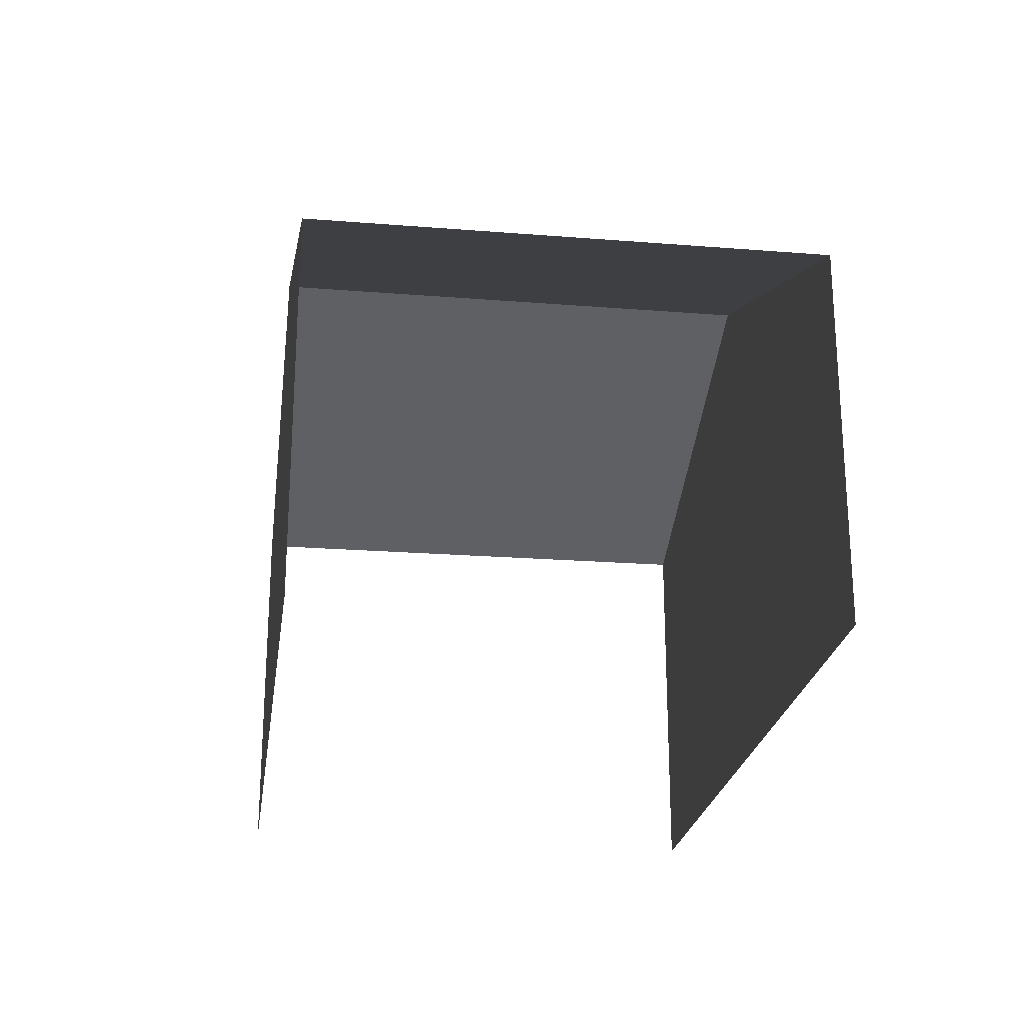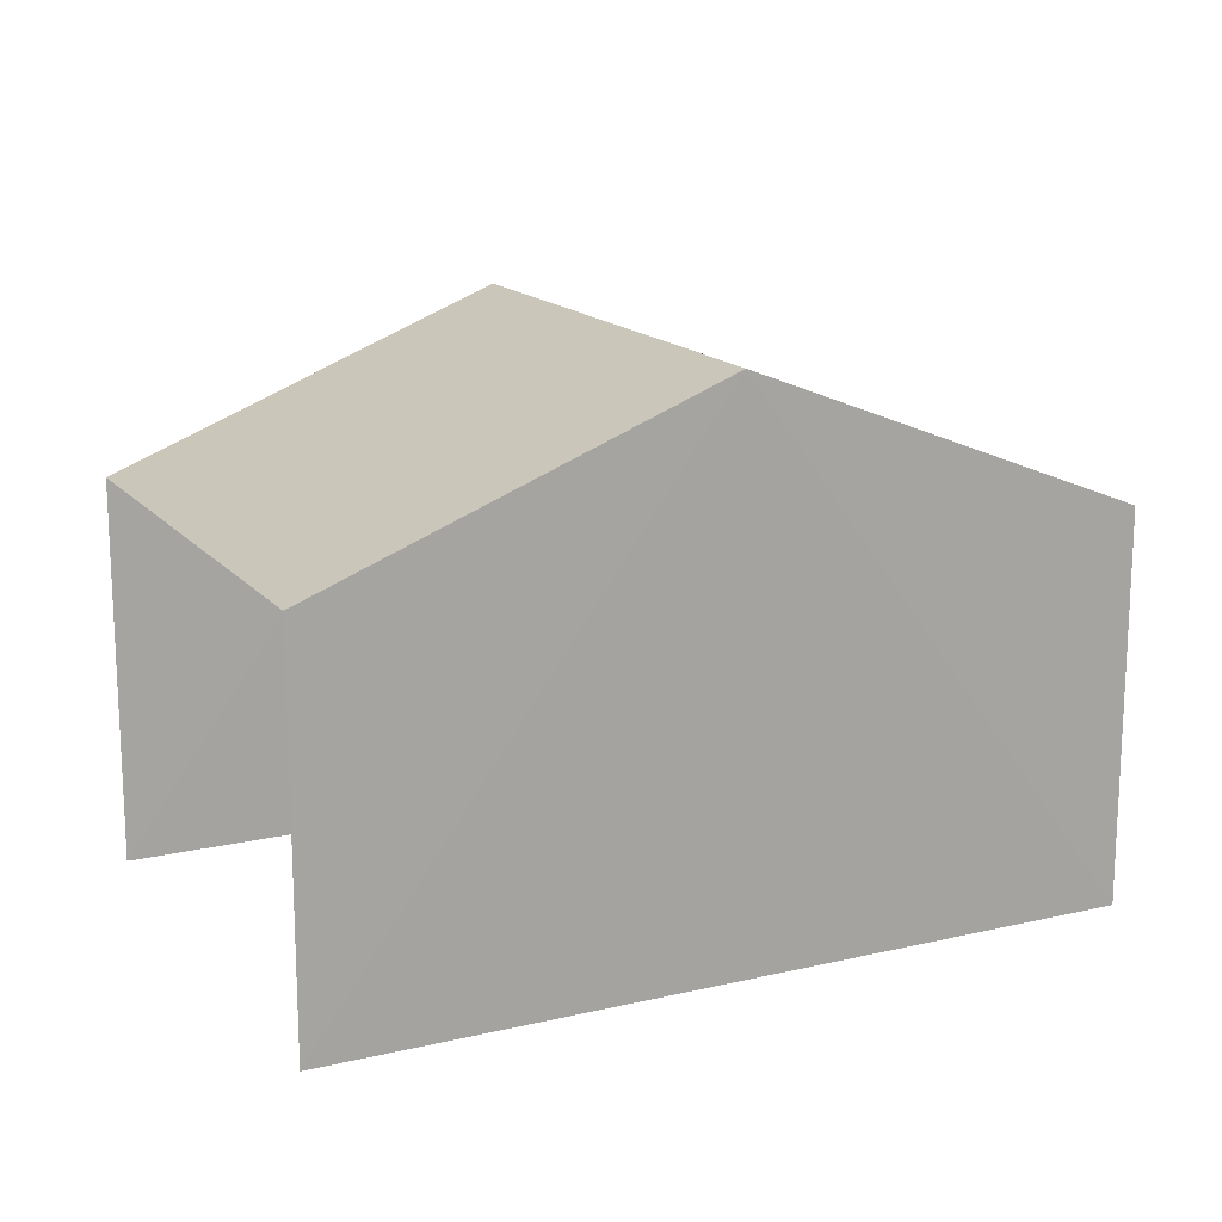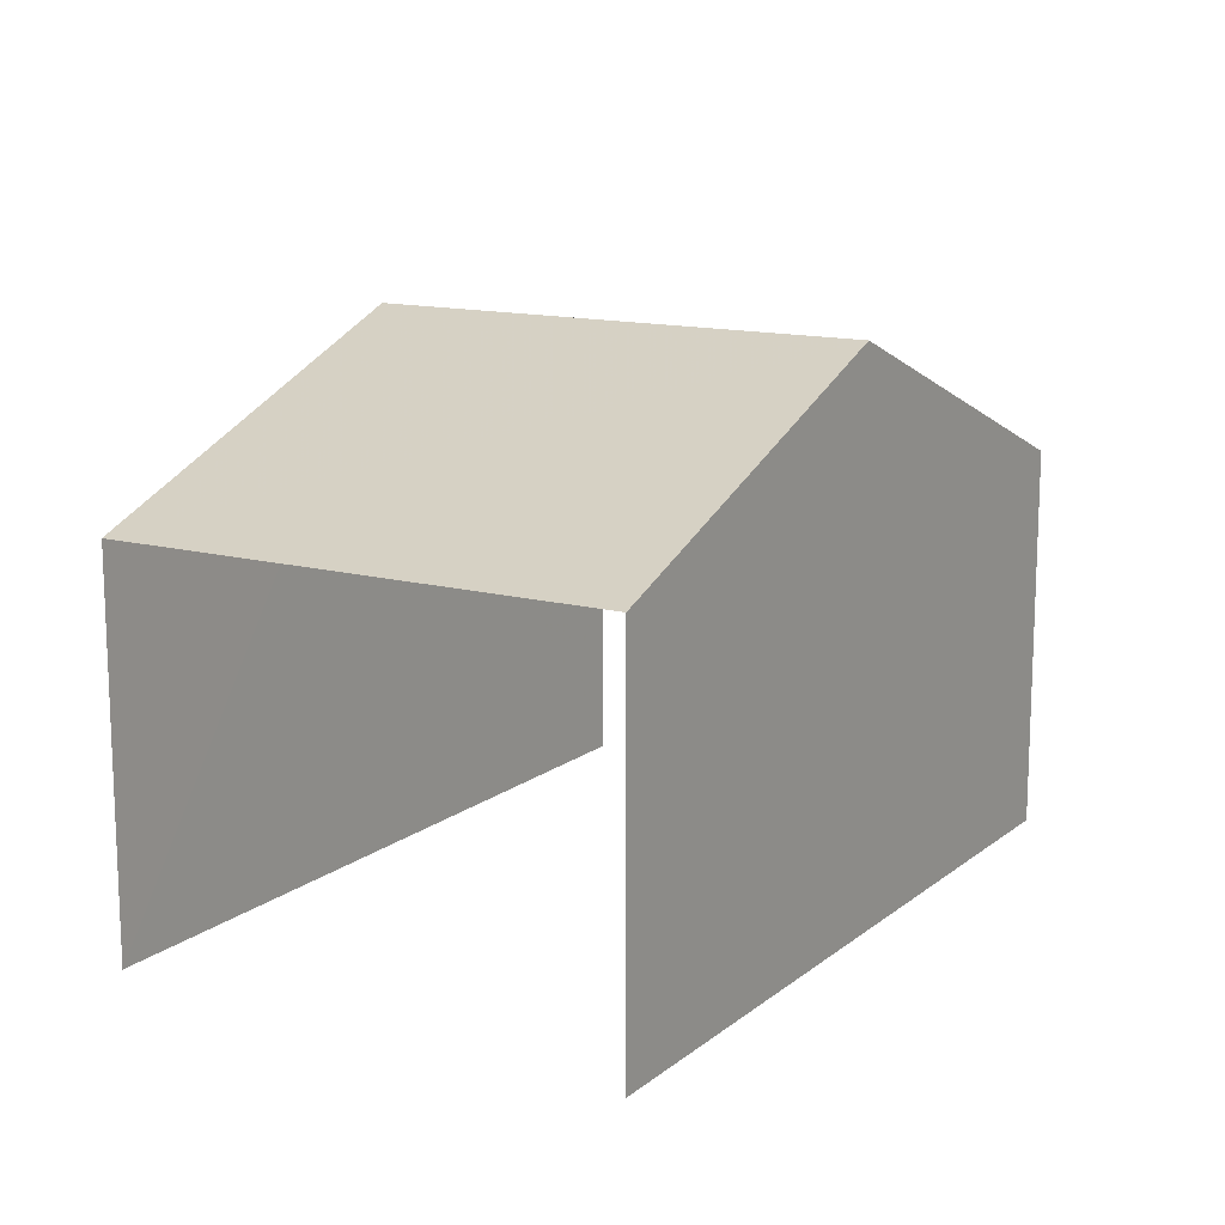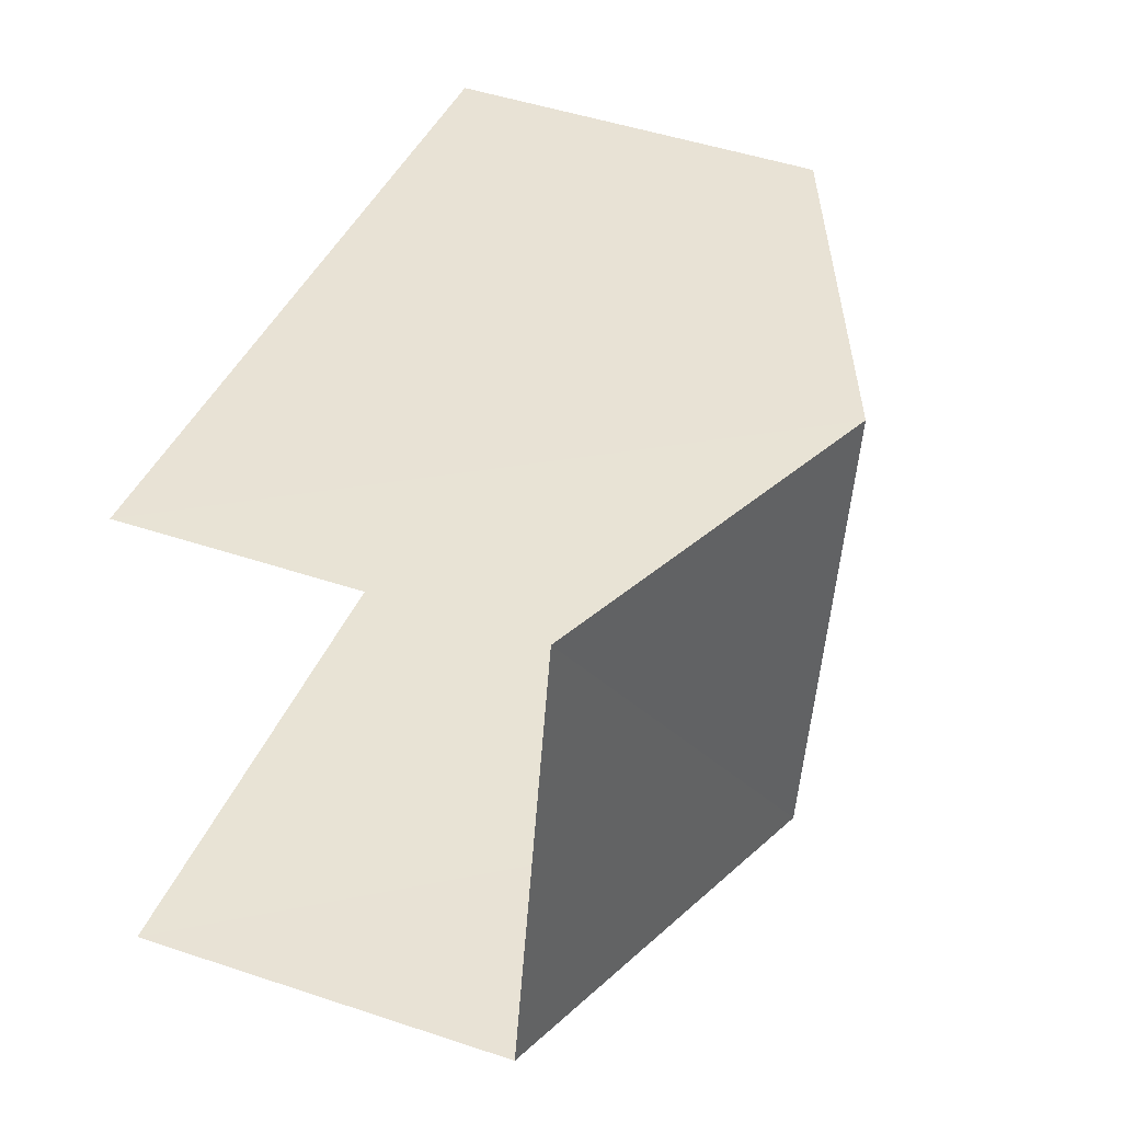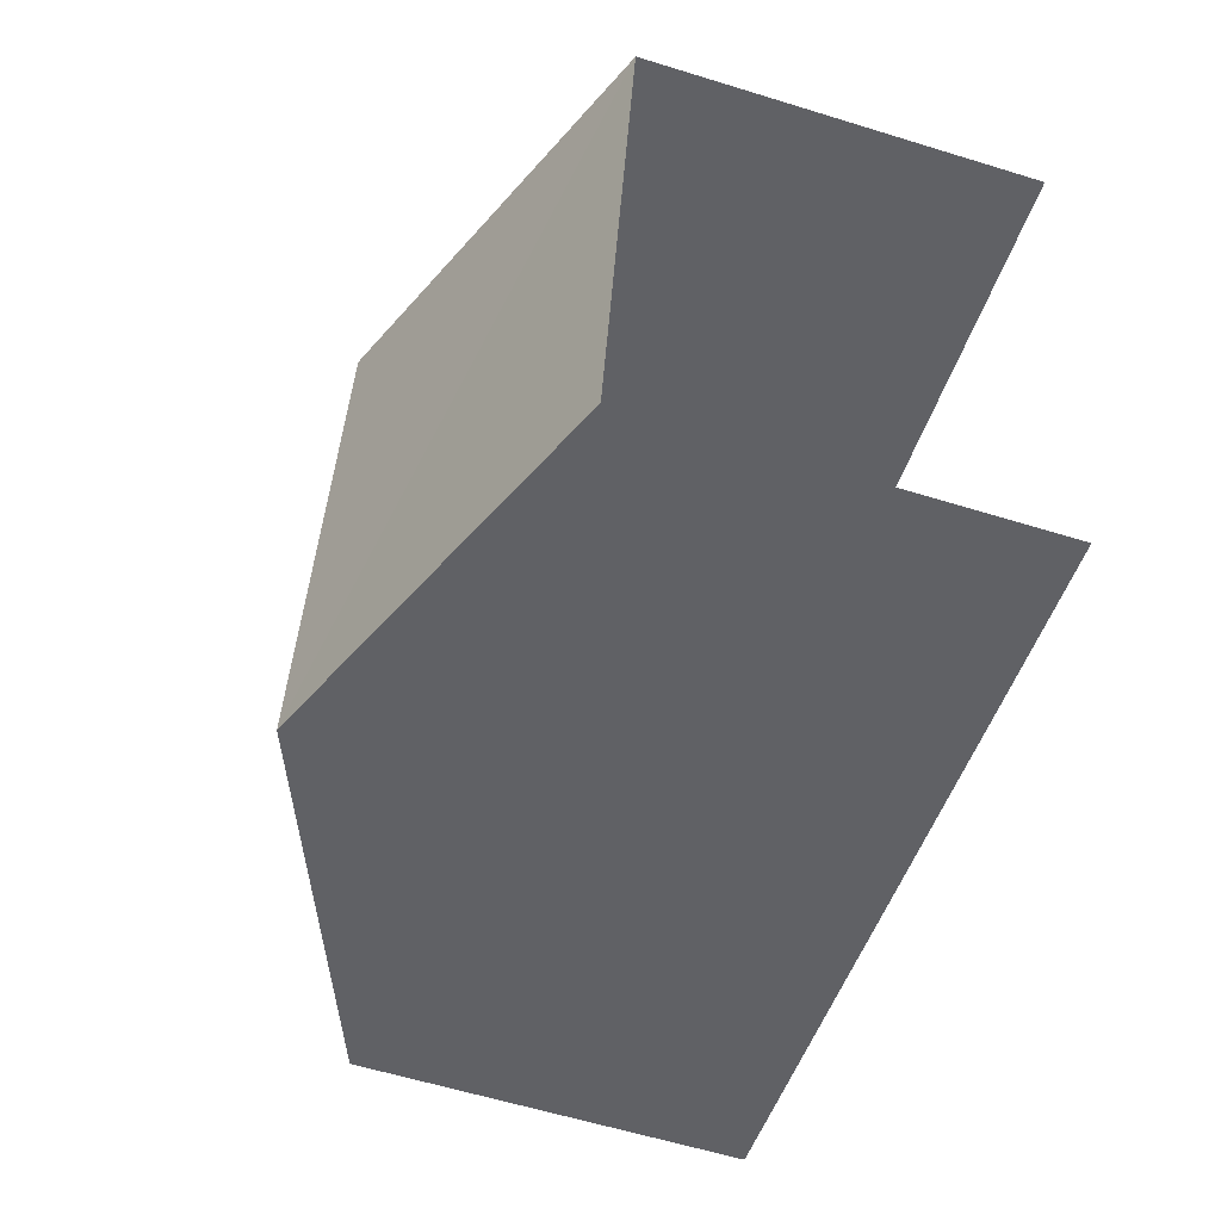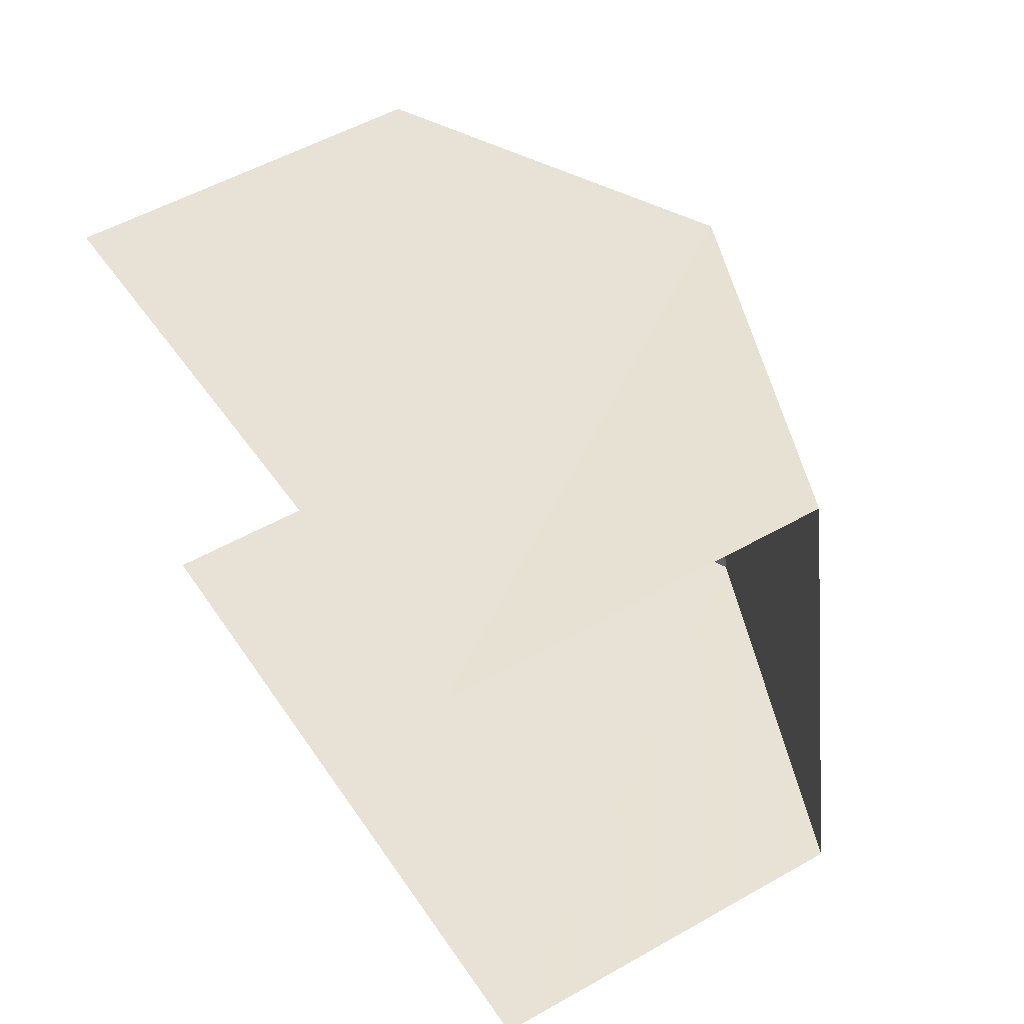
<metadata>
{"format":"obj","ext":"obj","renderer":"f3d","projection":"perspective","resolution":1024,"background":"white","views":[{"elev":-23.9,"azim":-109.1,"up":"+Z"},{"elev":15.8,"azim":142.9,"up":"+Z"},{"elev":13.6,"azim":-69.7,"up":"+Z"},{"elev":50.3,"azim":-70.1,"up":"+Y"},{"elev":-59.6,"azim":72.7,"up":"+Y"},{"elev":54.2,"azim":-121.1,"up":"+Y"}]}
</metadata>
<code>
v -3.736e+05 -1.054e+05 21.26
v -3.736e+05 -1.054e+05 21.26
v -3.736e+05 -1.054e+05 21.27
v -3.736e+05 -1.054e+05 21.27
v -3.736e+05 -1.054e+05 26.27
v -3.736e+05 -1.054e+05 24.83
v -3.736e+05 -1.054e+05 26.27
v -3.736e+05 -1.054e+05 24.83
v -3.736e+05 -1.054e+05 24.83
v -3.736e+05 -1.054e+05 24.83
f 1 2 3
f 4 1 3
f 10 1 4
f 10 9 1
f 8 3 2
f 6 8 2
f 5 6 7
f 5 8 6
f 9 10 5
f 7 9 5
f 6 2 7
f 2 1 7
f 1 9 7
f 10 4 5
f 4 3 5
f 3 8 5

</code>
